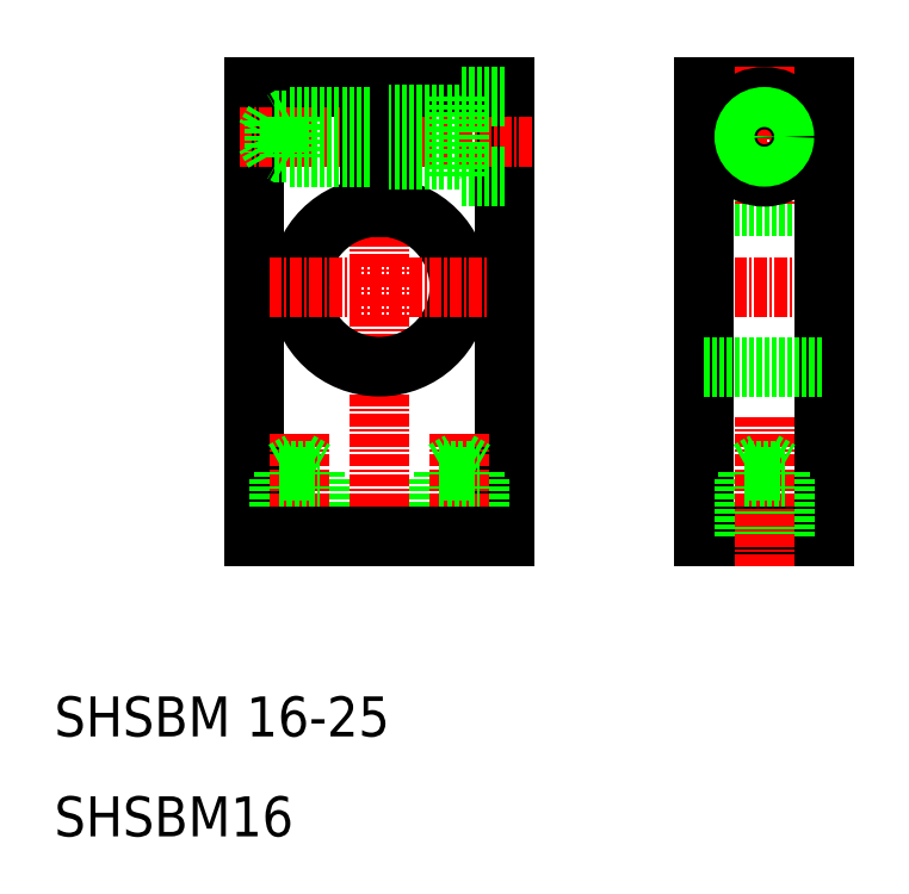
<metadata>
{"format":"dxf","ext":"dxf","renderer":"ezdxf+matplotlib","layout":"modelspace","background":"white","min_lineweight":24,"dpi":150}
</metadata>
<code>
0
SECTION
2
ENTITIES
0
LINE
8
0
10
87
20
85
30
0
11
75
21
85
31
0
0
LINE
8
0
10
75
20
40
30
0
11
87
21
40
31
0
0
LINE
8
0
10
75
20
73
30
0
11
87
21
73
31
0
0
LINE
8
CENTER
10
72
20
65
30
0
11
90
21
65
31
0
0
LINE
8
CENTER
10
74
20
80
30
0
11
88
21
80
31
0
0
LINE
8
0
10
55
20
40
30
0
11
55
21
85
31
0
0
LINE
8
0
10
30
20
40
30
0
11
30
21
85
31
0
0
LINE
8
0
10
75
20
85
30
0
11
75
21
40
31
0
0
LINE
8
0
10
52.5
20
40
30
0
11
52.5
21
46
31
0
0
LINE
8
0
10
48.5
20
40
30
0
11
48.5
21
46
31
0
0
LINE
8
0
10
52.1
20
40
30
0
11
52.1
21
46.6
31
0
0
LINE
8
0
10
48.9
20
40
30
0
11
48.9
21
46.6
31
0
0
LINE
8
0
10
36.5
20
40
30
0
11
36.5
21
46
31
0
0
LINE
8
0
10
32.5
20
40
30
0
11
32.5
21
46
31
0
0
LINE
8
0
10
36.1
20
40
30
0
11
36.1
21
46.6
31
0
0
LINE
8
0
10
32.9
20
40
30
0
11
32.9
21
46.6
31
0
0
LINE
8
CENTER
10
42.5
20
37
30
0
11
42.5
21
88
31
0
0
LINE
8
CENTER
10
50.5
20
37
30
0
11
50.5
21
50.52
31
0
0
LINE
8
CENTER
10
34.5
20
37
30
0
11
34.5
21
50.52
31
0
0
TEXT
8
0
10
10
20
20
30
0
40
4
1
SHSBM 16-25
0
TEXT
8
0
10
10
20
10
30
0
40
4
1
SHSBM16
0
LINE
8
0
10
55
20
40
30
0
11
30
21
40
31
0
0
ARC
8
0
10
42.5
20
65
30
0
40
8
50
97.18
51
82.82
0
LINE
8
0
10
30
20
85
30
0
11
41.5
21
85
31
0
0
LINE
8
CENTER
10
31.5
20
65
30
0
11
53.5
21
65
31
0
0
LINE
8
CENTER
10
28.5
20
80
30
0
11
58
21
80
31
0
0
LINE
8
0
10
32.5
20
46
30
0
11
36.5
21
46
31
0
0
LINE
8
0
10
32.9
20
46.6
30
0
11
34.5
21
47.52
31
0
0
LINE
8
0
10
32.9
20
46.6
30
0
11
36.1
21
46.6
31
0
0
LINE
8
0
10
34.5
20
47.52
30
0
11
36.1
21
46.6
31
0
0
LINE
8
0
10
48.5
20
46
30
0
11
52.5
21
46
31
0
0
LINE
8
0
10
50.5
20
47.52
30
0
11
52.1
21
46.6
31
0
0
LINE
8
0
10
48.9
20
46.6
30
0
11
52.1
21
46.6
31
0
0
LINE
8
0
10
48.9
20
46.6
30
0
11
50.5
21
47.52
31
0
0
LINE
8
0
10
43.5
20
85
30
0
11
55
21
85
31
0
0
LINE
8
0
10
41.5
20
72.94
30
0
11
41.5
21
85
31
0
0
LINE
8
0
10
43.5
20
72.94
30
0
11
43.5
21
85
31
0
0
LINE
8
0
10
87
20
40
30
0
11
87
21
85
31
0
0
LINE
8
0
10
83
20
40
30
0
11
83
21
46
31
0
0
LINE
8
0
10
79
20
40
30
0
11
79
21
46
31
0
0
LINE
8
0
10
82.6
20
40
30
0
11
82.6
21
46.6
31
0
0
LINE
8
0
10
79.4
20
40
30
0
11
79.4
21
46.6
31
0
0
LINE
8
CENTER
10
81
20
37
30
0
11
81
21
52
31
0
0
LINE
8
0
10
79
20
46
30
0
11
83
21
46
31
0
0
LINE
8
0
10
79.4
20
46.6
30
0
11
81
21
47.52
31
0
0
LINE
8
0
10
79.4
20
46.6
30
0
11
82.6
21
46.6
31
0
0
LINE
8
0
10
81
20
47.52
30
0
11
82.6
21
46.6
31
0
0
LINE
8
CENTER
10
81
20
87
30
0
11
81
21
73
31
0
0
LINE
8
0
10
41.5
20
78
30
0
11
33.5
21
78
31
0
0
LINE
8
0
10
41.5
20
82
30
0
11
33.5
21
82
31
0
0
LINE
8
0
10
41.5
20
78.4
30
0
11
32
21
78.4
31
0
0
LINE
8
0
10
41.5
20
81.6
30
0
11
32
21
81.6
31
0
0
LINE
8
0
10
33.5
20
82
30
0
11
33.5
21
78
31
0
0
LINE
8
0
10
32
20
81.6
30
0
11
31.08
21
80
31
0
0
LINE
8
0
10
32
20
81.6
30
0
11
32
21
78.4
31
0
0
LINE
8
0
10
32
20
78.4
30
0
11
31.08
21
80
31
0
0
LINE
8
0
10
33.5
20
78
30
0
11
32.81
21
78.4
31
0
0
LINE
8
0
10
33.5
20
82
30
0
11
32.81
21
81.6
31
0
0
LINE
8
0
10
55
20
84
30
0
11
50.5
21
84
31
0
0
LINE
8
0
10
55
20
76
30
0
11
50.5
21
76
31
0
0
LINE
8
0
10
50.5
20
84
30
0
11
50.5
21
76
31
0
0
LINE
8
0
10
50.5
20
77.75
30
0
11
43.5
21
77.75
31
0
0
LINE
8
0
10
50.5
20
82.25
30
0
11
43.5
21
82.25
31
0
0
CIRCLE
8
0
10
81
20
80
30
0
40
4
0
CIRCLE
8
0
10
81
20
80
30
0
40
2.25
0
CIRCLE
8
0
10
81
20
80
30
0
40
1.6
0
CIRCLE
8
0
10
81
20
80
30
0
40
2
0
LINE
8
0
10
75
20
57
30
0
11
87
21
57
31
0
0
ENDSEC
0
EOF

</code>
